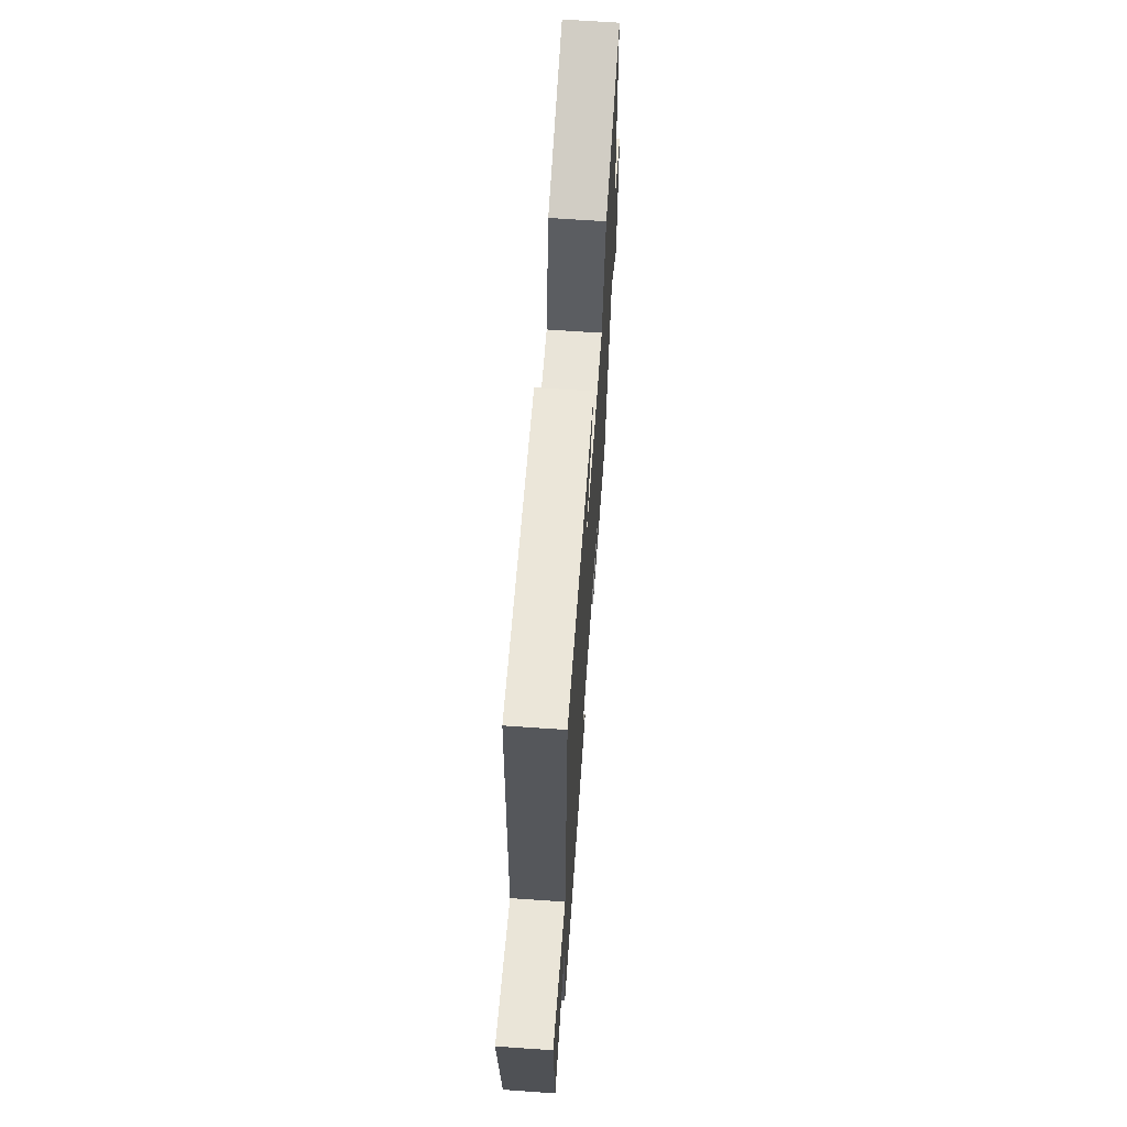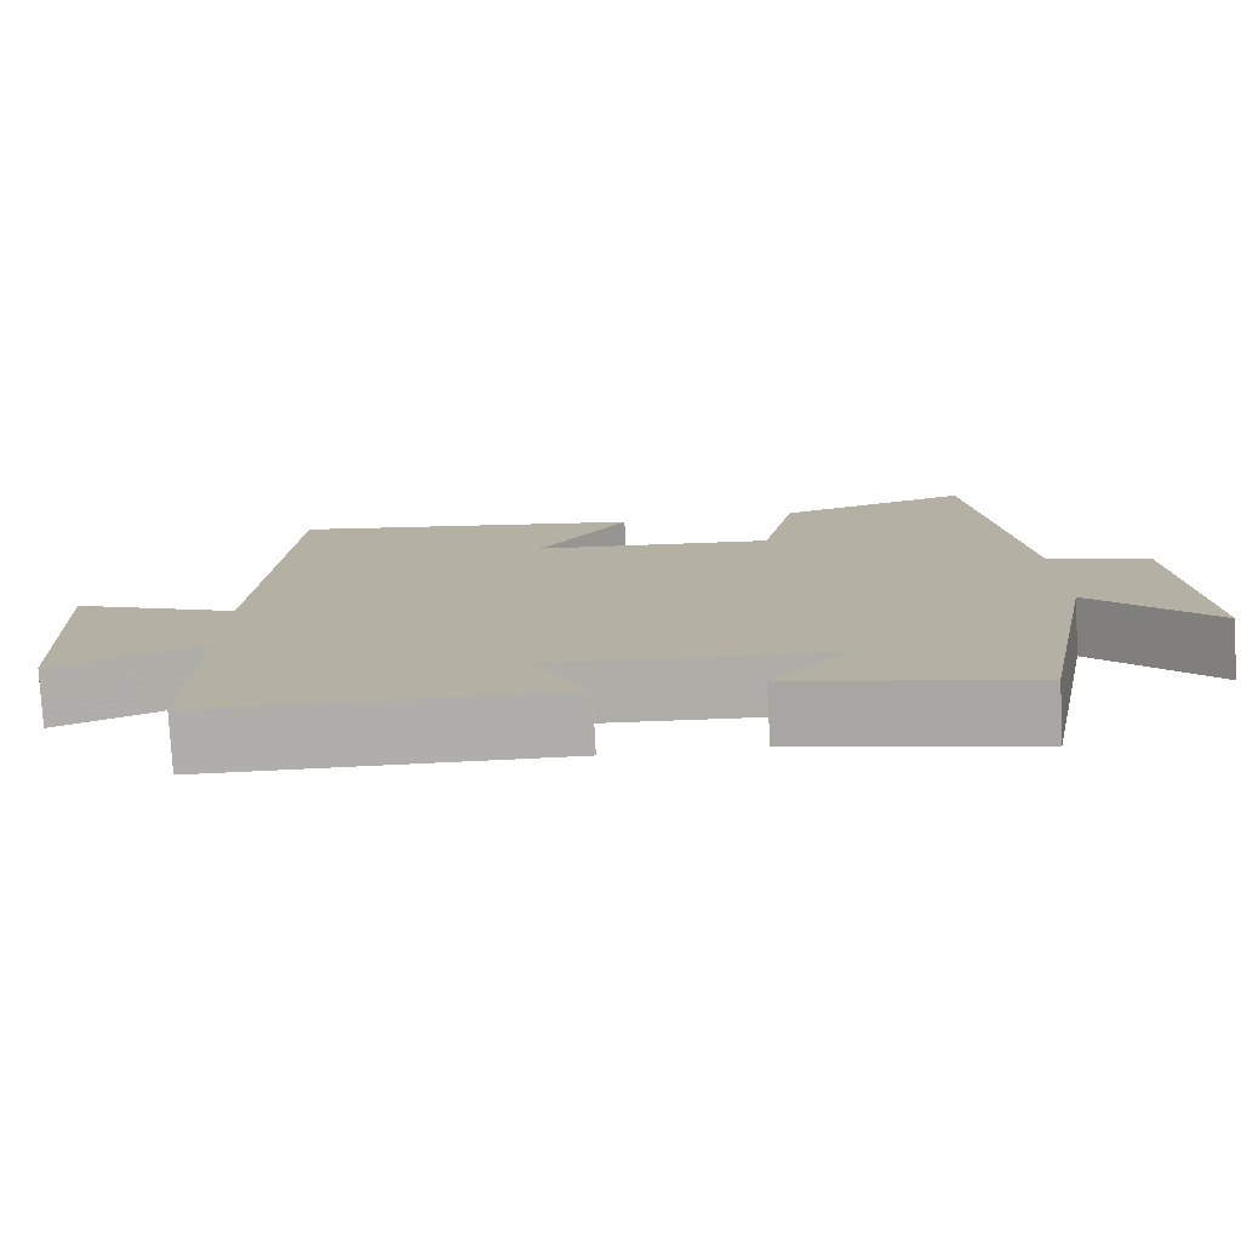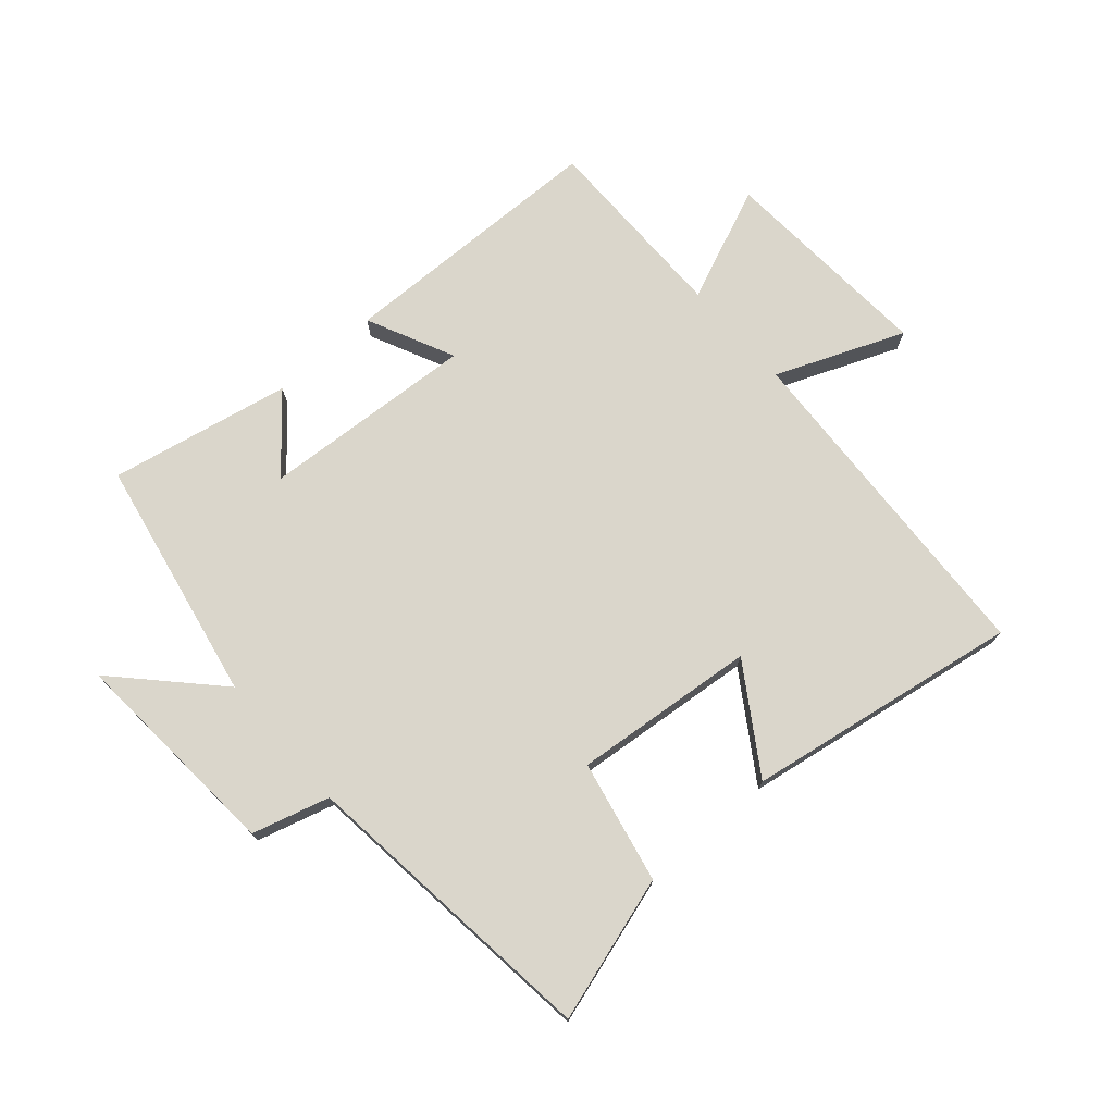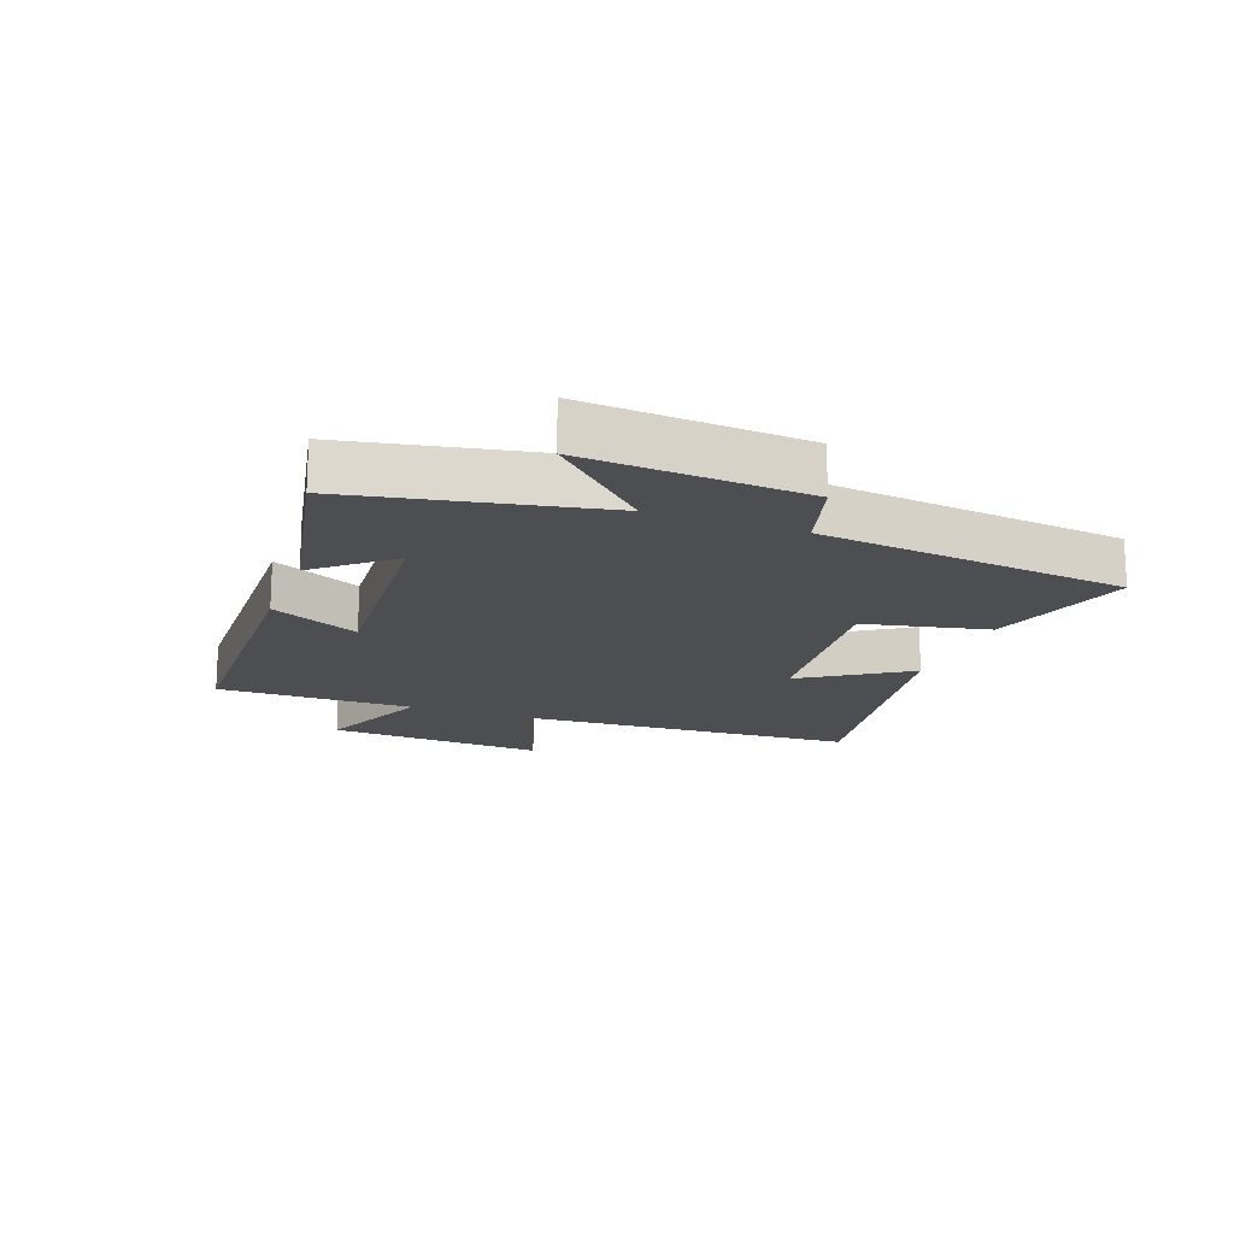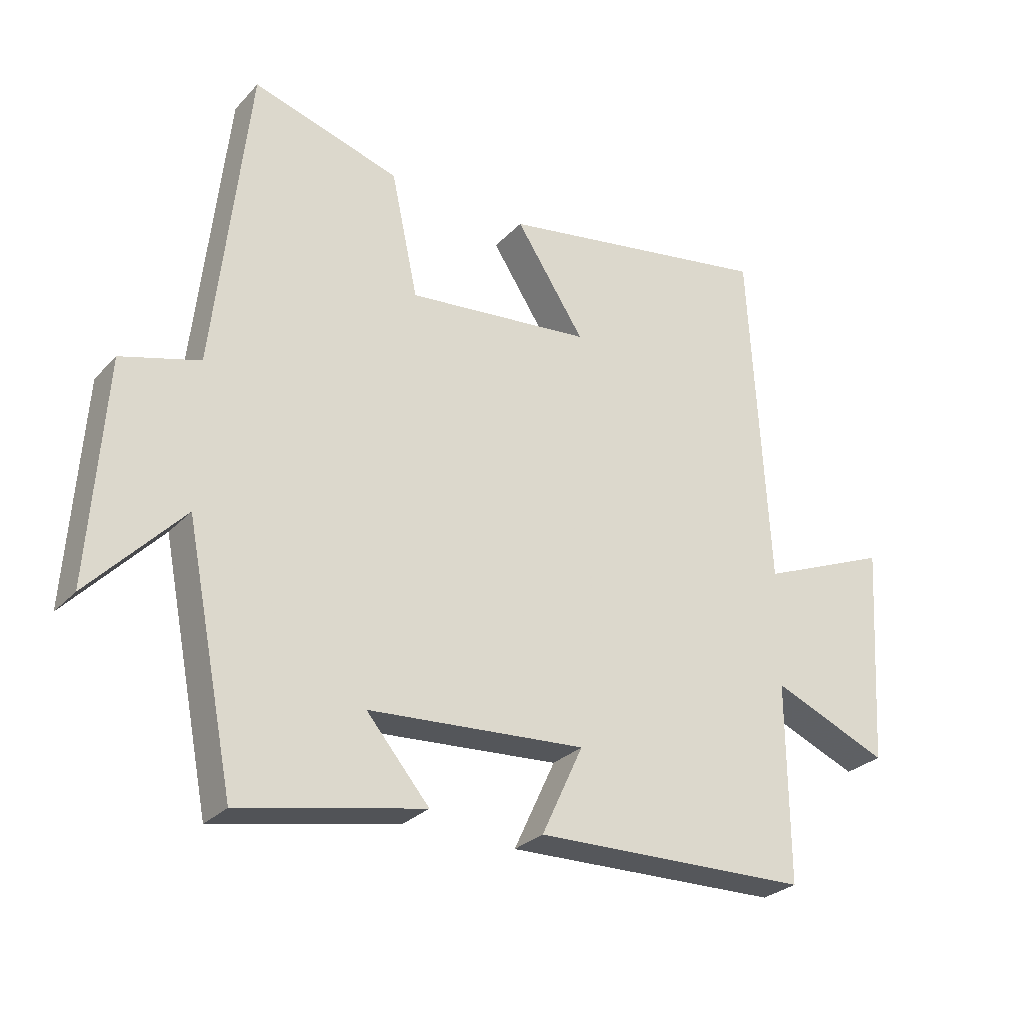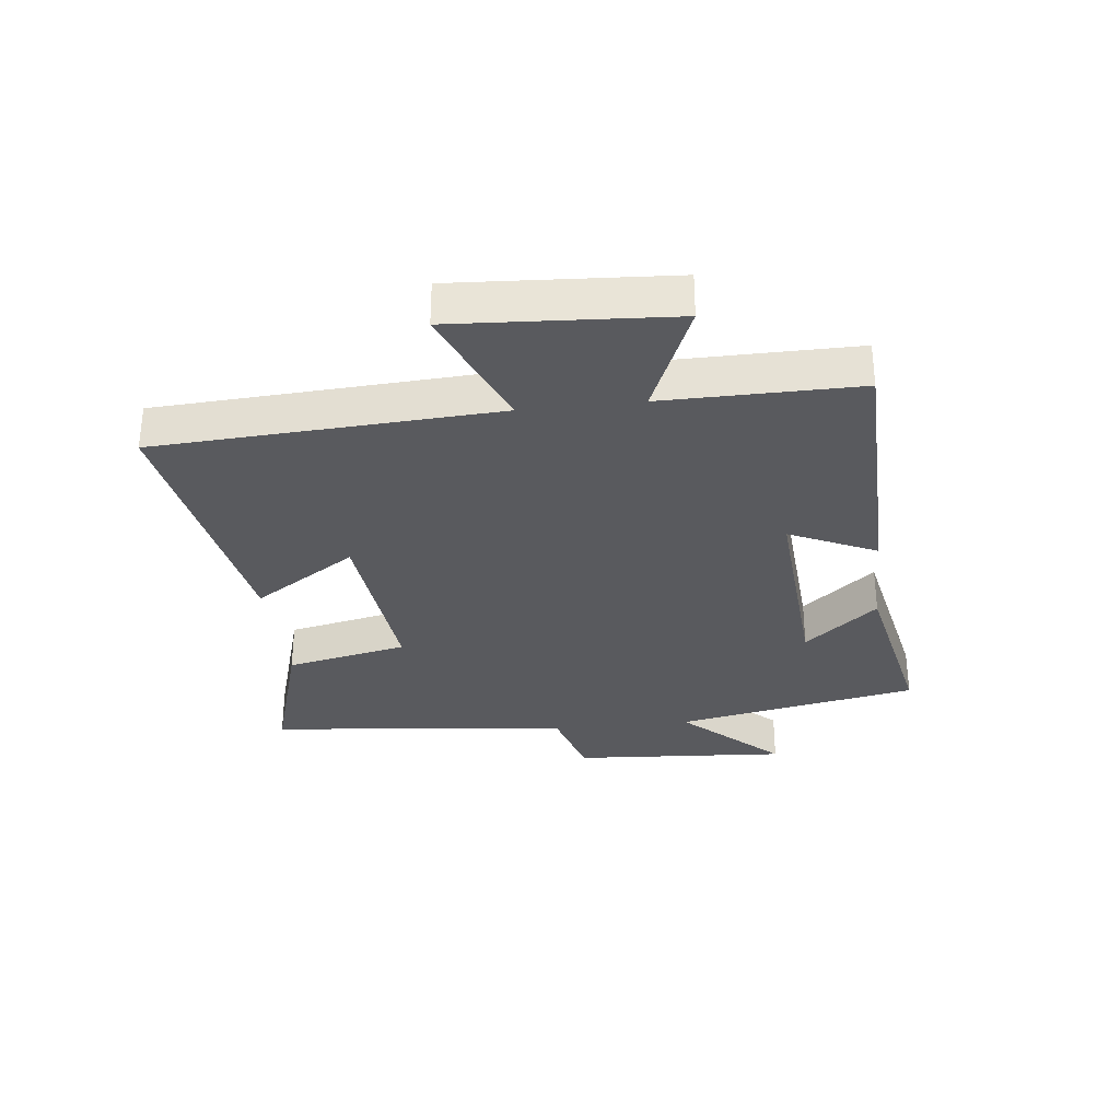
<metadata>
{"format":"obj","ext":"obj","renderer":"f3d","projection":"perspective","resolution":1024,"background":"white","views":[{"elev":66.5,"azim":94.0,"up":"+Z"},{"elev":-78.0,"azim":-176.9,"up":"+Z"},{"elev":73.9,"azim":-41.4,"up":"+Y"},{"elev":-17.2,"azim":-110.4,"up":"+Y"},{"elev":-27.9,"azim":-33.3,"up":"+Z"},{"elev":-31.3,"azim":96.5,"up":"+Y"}]}
</metadata>
<code>
v -0.445 0.07 0.571
v -0.208 0.07 0.5
v -0.165 0.07 0.3
v 0.133 0.07 0.33
v 0.022 0.07 0.5
v 0.469 0.07 0.575
v 0.5 0.07 0.019
v 0.709 0.07 0.105
v 0.687 0.07 -0.249
v 0.5 0.07 -0.171
v 0.502 0.07 -0.489
v 0.057 0.07 -0.5
v 0.124 0.07 -0.357
v -0.226 0.07 -0.381
v -0.125 0.07 -0.5
v -0.421 0.07 -0.56
v -0.5 0.07 -0.161
v -0.65 0.07 -0.319
v -0.626 0.07 0.037
v -0.5 0.07 0.073
v -0.445 0 0.571
v -0.208 0 0.5
v -0.165 0 0.3
v 0.133 0 0.33
v 0.022 0 0.5
v 0.469 0 0.575
v 0.5 0 0.019
v 0.709 0 0.105
v 0.687 0 -0.249
v 0.5 0 -0.171
v 0.502 0 -0.489
v 0.057 0 -0.5
v 0.124 0 -0.357
v -0.226 0 -0.381
v -0.125 0 -0.5
v -0.421 0 -0.56
v -0.5 0 -0.161
v -0.65 0 -0.319
v -0.626 0 0.037
v -0.5 0 0.073
f 17 18 19 20
f 1 2 3
f 20 1 3
f 17 20 3
f 14 15 16 17
f 17 3 4
f 14 17 4
f 13 14 4
f 10 11 12 13
f 10 13 4
f 7 8 9 10
f 6 7 10
f 5 6 10
f 4 5 10
f 40 39 38 37
f 23 22 21
f 23 21 40
f 23 40 37
f 37 36 35 34
f 24 23 37
f 24 37 34
f 24 34 33
f 33 32 31 30
f 24 33 30
f 30 29 28 27
f 30 27 26
f 30 26 25
f 30 25 24
f 1 21 22 2
f 2 22 23 3
f 3 23 24 4
f 4 24 25 5
f 5 25 26 6
f 6 26 27 7
f 7 27 28 8
f 8 28 29 9
f 9 29 30 10
f 10 30 31 11
f 11 31 32 12
f 12 32 33 13
f 13 33 34 14
f 14 34 35 15
f 15 35 36 16
f 16 36 37 17
f 17 37 38 18
f 18 38 39 19
f 19 39 40 20
f 20 40 21 1

</code>
